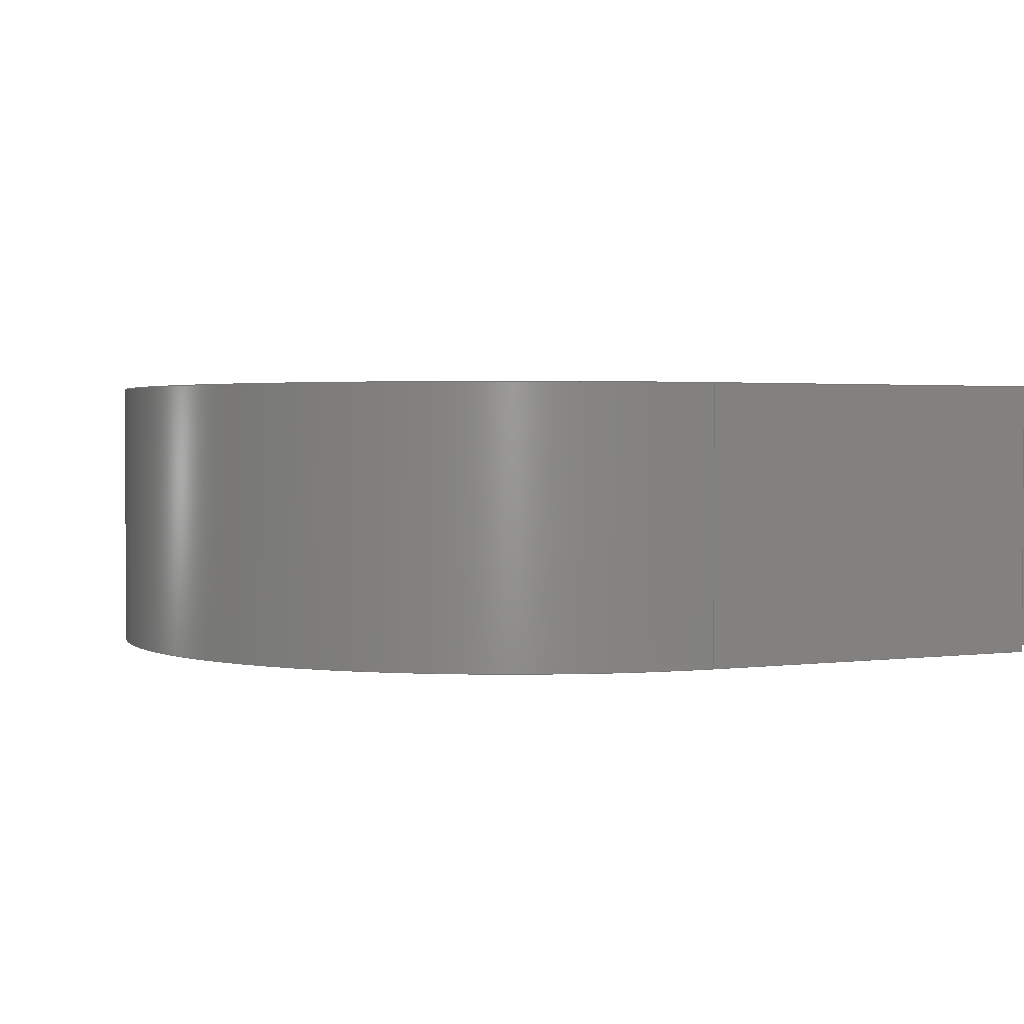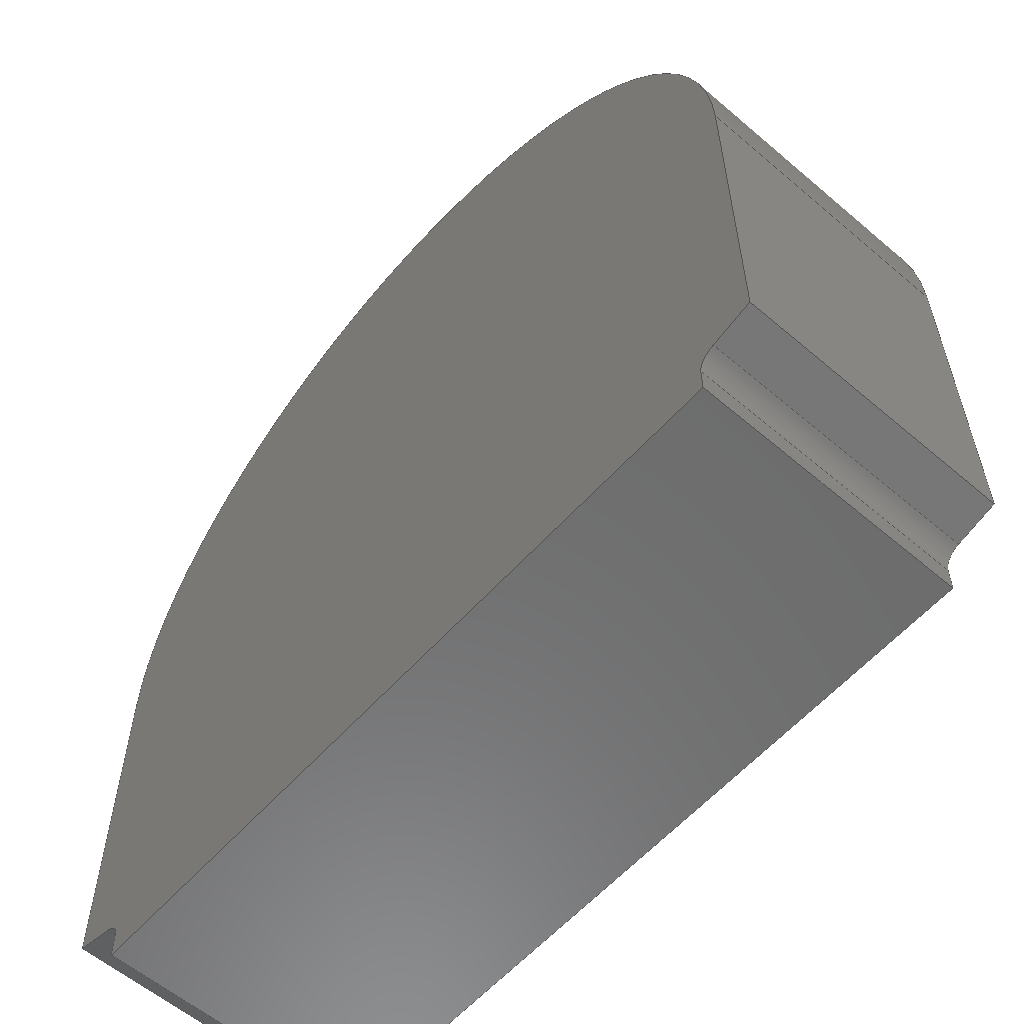
<metadata>
{"format":"step","ext":"step","renderer":"f3d","projection":"perspective","resolution":1024,"background":"white","views":[{"elev":2.0,"azim":-116.5,"up":"+Z"},{"elev":-58.8,"azim":-131.3,"up":"+Y"}]}
</metadata>
<code>
ISO-10303-21;
DATA;
#1=MECHANICAL_DESIGN_GEOMETRIC_PRESENTATION_REPRESENTATION('',(#4),#378);
#2=SHAPE_REPRESENTATION_RELATIONSHIP('SRR','None',#385,#3);
#3=ADVANCED_BREP_SHAPE_REPRESENTATION('',(#5),#377);
#4=STYLED_ITEM('',(#395),#5);
#5=MANIFOLD_SOLID_BREP('Body1',#218);
#6=CYLINDRICAL_SURFACE('',#237,0.3);
#7=CYLINDRICAL_SURFACE('',#242,0.3);
#8=CYLINDRICAL_SURFACE('',#246,6);
#9=FACE_OUTER_BOUND('',#21,.T.);
#10=FACE_OUTER_BOUND('',#22,.T.);
#11=FACE_OUTER_BOUND('',#23,.T.);
#12=FACE_OUTER_BOUND('',#24,.T.);
#13=FACE_OUTER_BOUND('',#25,.T.);
#14=FACE_OUTER_BOUND('',#26,.T.);
#15=FACE_OUTER_BOUND('',#27,.T.);
#16=FACE_OUTER_BOUND('',#28,.T.);
#17=FACE_OUTER_BOUND('',#29,.T.);
#18=FACE_OUTER_BOUND('',#30,.T.);
#19=FACE_OUTER_BOUND('',#31,.T.);
#20=FACE_OUTER_BOUND('',#32,.T.);
#21=EDGE_LOOP('',(#137,#138,#139,#140,#141,#142,#143,#144,#145,#146));
#22=EDGE_LOOP('',(#147,#148,#149,#150));
#23=EDGE_LOOP('',(#151,#152,#153,#154));
#24=EDGE_LOOP('',(#155,#156,#157,#158));
#25=EDGE_LOOP('',(#159,#160,#161,#162));
#26=EDGE_LOOP('',(#163,#164,#165,#166));
#27=EDGE_LOOP('',(#167,#168,#169,#170));
#28=EDGE_LOOP('',(#171,#172,#173,#174));
#29=EDGE_LOOP('',(#175,#176,#177,#178));
#30=EDGE_LOOP('',(#179,#180,#181,#182));
#31=EDGE_LOOP('',(#183,#184,#185,#186));
#32=EDGE_LOOP('',(#187,#188,#189,#190,#191,#192,#193,#194,#195,#196));
#33=CIRCLE('',#233,0.3);
#34=CIRCLE('',#234,0.3);
#35=CIRCLE('',#235,6);
#36=CIRCLE('',#238,0.3);
#37=CIRCLE('',#243,0.3);
#38=CIRCLE('',#247,6);
#39=LINE('',#316,#63);
#40=LINE('',#318,#64);
#41=LINE('',#322,#65);
#42=LINE('',#324,#66);
#43=LINE('',#326,#67);
#44=LINE('',#330,#68);
#45=LINE('',#332,#69);
#46=LINE('',#336,#70);
#47=LINE('',#338,#71);
#48=LINE('',#339,#72);
#49=LINE('',#343,#73);
#50=LINE('',#346,#74);
#51=LINE('',#347,#75);
#52=LINE('',#350,#76);
#53=LINE('',#351,#77);
#54=LINE('',#354,#78);
#55=LINE('',#355,#79);
#56=LINE('',#359,#80);
#57=LINE('',#362,#81);
#58=LINE('',#363,#82);
#59=LINE('',#366,#83);
#60=LINE('',#367,#84);
#61=LINE('',#371,#85);
#62=LINE('',#373,#86);
#63=VECTOR('',#254,1);
#64=VECTOR('',#255,1);
#65=VECTOR('',#258,1);
#66=VECTOR('',#259,1);
#67=VECTOR('',#260,1);
#68=VECTOR('',#263,1);
#69=VECTOR('',#264,1);
#70=VECTOR('',#269,1);
#71=VECTOR('',#270,1);
#72=VECTOR('',#271,1);
#73=VECTOR('',#276,1);
#74=VECTOR('',#279,1);
#75=VECTOR('',#280,1);
#76=VECTOR('',#283,1);
#77=VECTOR('',#284,1);
#78=VECTOR('',#287,1);
#79=VECTOR('',#288,1);
#80=VECTOR('',#293,1);
#81=VECTOR('',#296,1);
#82=VECTOR('',#297,1);
#83=VECTOR('',#300,1);
#84=VECTOR('',#301,1);
#85=VECTOR('',#306,1);
#86=VECTOR('',#309,1);
#87=VERTEX_POINT('',#314);
#88=VERTEX_POINT('',#315);
#89=VERTEX_POINT('',#317);
#90=VERTEX_POINT('',#319);
#91=VERTEX_POINT('',#321);
#92=VERTEX_POINT('',#323);
#93=VERTEX_POINT('',#325);
#94=VERTEX_POINT('',#327);
#95=VERTEX_POINT('',#329);
#96=VERTEX_POINT('',#331);
#97=VERTEX_POINT('',#335);
#98=VERTEX_POINT('',#337);
#99=VERTEX_POINT('',#341);
#100=VERTEX_POINT('',#345);
#101=VERTEX_POINT('',#349);
#102=VERTEX_POINT('',#353);
#103=VERTEX_POINT('',#357);
#104=VERTEX_POINT('',#361);
#105=VERTEX_POINT('',#365);
#106=VERTEX_POINT('',#369);
#107=EDGE_CURVE('',#87,#88,#39,.T.);
#108=EDGE_CURVE('',#88,#89,#40,.T.);
#109=EDGE_CURVE('',#89,#90,#33,.T.);
#110=EDGE_CURVE('',#90,#91,#41,.T.);
#111=EDGE_CURVE('',#91,#92,#42,.T.);
#112=EDGE_CURVE('',#92,#93,#43,.T.);
#113=EDGE_CURVE('',#93,#94,#34,.T.);
#114=EDGE_CURVE('',#94,#95,#44,.T.);
#115=EDGE_CURVE('',#95,#96,#45,.T.);
#116=EDGE_CURVE('',#96,#87,#35,.T.);
#117=EDGE_CURVE('',#97,#88,#46,.T.);
#118=EDGE_CURVE('',#98,#97,#47,.T.);
#119=EDGE_CURVE('',#89,#98,#48,.T.);
#120=EDGE_CURVE('',#99,#98,#36,.T.);
#121=EDGE_CURVE('',#90,#99,#49,.T.);
#122=EDGE_CURVE('',#100,#99,#50,.T.);
#123=EDGE_CURVE('',#91,#100,#51,.T.);
#124=EDGE_CURVE('',#101,#100,#52,.T.);
#125=EDGE_CURVE('',#92,#101,#53,.T.);
#126=EDGE_CURVE('',#102,#101,#54,.T.);
#127=EDGE_CURVE('',#93,#102,#55,.T.);
#128=EDGE_CURVE('',#103,#102,#37,.T.);
#129=EDGE_CURVE('',#94,#103,#56,.T.);
#130=EDGE_CURVE('',#104,#103,#57,.T.);
#131=EDGE_CURVE('',#95,#104,#58,.T.);
#132=EDGE_CURVE('',#105,#104,#59,.T.);
#133=EDGE_CURVE('',#96,#105,#60,.T.);
#134=EDGE_CURVE('',#106,#105,#38,.T.);
#135=EDGE_CURVE('',#87,#106,#61,.T.);
#136=EDGE_CURVE('',#97,#106,#62,.T.);
#137=ORIENTED_EDGE('',*,*,#107,.T.);
#138=ORIENTED_EDGE('',*,*,#108,.T.);
#139=ORIENTED_EDGE('',*,*,#109,.T.);
#140=ORIENTED_EDGE('',*,*,#110,.T.);
#141=ORIENTED_EDGE('',*,*,#111,.T.);
#142=ORIENTED_EDGE('',*,*,#112,.T.);
#143=ORIENTED_EDGE('',*,*,#113,.T.);
#144=ORIENTED_EDGE('',*,*,#114,.T.);
#145=ORIENTED_EDGE('',*,*,#115,.T.);
#146=ORIENTED_EDGE('',*,*,#116,.T.);
#147=ORIENTED_EDGE('',*,*,#117,.F.);
#148=ORIENTED_EDGE('',*,*,#118,.F.);
#149=ORIENTED_EDGE('',*,*,#119,.F.);
#150=ORIENTED_EDGE('',*,*,#108,.F.);
#151=ORIENTED_EDGE('',*,*,#119,.T.);
#152=ORIENTED_EDGE('',*,*,#120,.F.);
#153=ORIENTED_EDGE('',*,*,#121,.F.);
#154=ORIENTED_EDGE('',*,*,#109,.F.);
#155=ORIENTED_EDGE('',*,*,#121,.T.);
#156=ORIENTED_EDGE('',*,*,#122,.F.);
#157=ORIENTED_EDGE('',*,*,#123,.F.);
#158=ORIENTED_EDGE('',*,*,#110,.F.);
#159=ORIENTED_EDGE('',*,*,#123,.T.);
#160=ORIENTED_EDGE('',*,*,#124,.F.);
#161=ORIENTED_EDGE('',*,*,#125,.F.);
#162=ORIENTED_EDGE('',*,*,#111,.F.);
#163=ORIENTED_EDGE('',*,*,#125,.T.);
#164=ORIENTED_EDGE('',*,*,#126,.F.);
#165=ORIENTED_EDGE('',*,*,#127,.F.);
#166=ORIENTED_EDGE('',*,*,#112,.F.);
#167=ORIENTED_EDGE('',*,*,#127,.T.);
#168=ORIENTED_EDGE('',*,*,#128,.F.);
#169=ORIENTED_EDGE('',*,*,#129,.F.);
#170=ORIENTED_EDGE('',*,*,#113,.F.);
#171=ORIENTED_EDGE('',*,*,#129,.T.);
#172=ORIENTED_EDGE('',*,*,#130,.F.);
#173=ORIENTED_EDGE('',*,*,#131,.F.);
#174=ORIENTED_EDGE('',*,*,#114,.F.);
#175=ORIENTED_EDGE('',*,*,#131,.T.);
#176=ORIENTED_EDGE('',*,*,#132,.F.);
#177=ORIENTED_EDGE('',*,*,#133,.F.);
#178=ORIENTED_EDGE('',*,*,#115,.F.);
#179=ORIENTED_EDGE('',*,*,#133,.T.);
#180=ORIENTED_EDGE('',*,*,#134,.F.);
#181=ORIENTED_EDGE('',*,*,#135,.F.);
#182=ORIENTED_EDGE('',*,*,#116,.F.);
#183=ORIENTED_EDGE('',*,*,#135,.T.);
#184=ORIENTED_EDGE('',*,*,#136,.F.);
#185=ORIENTED_EDGE('',*,*,#117,.T.);
#186=ORIENTED_EDGE('',*,*,#107,.F.);
#187=ORIENTED_EDGE('',*,*,#136,.T.);
#188=ORIENTED_EDGE('',*,*,#134,.T.);
#189=ORIENTED_EDGE('',*,*,#132,.T.);
#190=ORIENTED_EDGE('',*,*,#130,.T.);
#191=ORIENTED_EDGE('',*,*,#128,.T.);
#192=ORIENTED_EDGE('',*,*,#126,.T.);
#193=ORIENTED_EDGE('',*,*,#124,.T.);
#194=ORIENTED_EDGE('',*,*,#122,.T.);
#195=ORIENTED_EDGE('',*,*,#120,.T.);
#196=ORIENTED_EDGE('',*,*,#118,.T.);
#197=PLANE('',#232);
#198=PLANE('',#236);
#199=PLANE('',#239);
#200=PLANE('',#240);
#201=PLANE('',#241);
#202=PLANE('',#244);
#203=PLANE('',#245);
#204=PLANE('',#248);
#205=PLANE('',#249);
#206=ADVANCED_FACE('',(#9),#197,.F.);
#207=ADVANCED_FACE('',(#10),#198,.T.);
#208=ADVANCED_FACE('',(#11),#6,.F.);
#209=ADVANCED_FACE('',(#12),#199,.T.);
#210=ADVANCED_FACE('',(#13),#200,.T.);
#211=ADVANCED_FACE('',(#14),#201,.T.);
#212=ADVANCED_FACE('',(#15),#7,.F.);
#213=ADVANCED_FACE('',(#16),#202,.T.);
#214=ADVANCED_FACE('',(#17),#203,.T.);
#215=ADVANCED_FACE('',(#18),#8,.T.);
#216=ADVANCED_FACE('',(#19),#204,.T.);
#217=ADVANCED_FACE('',(#20),#205,.T.);
#218=CLOSED_SHELL('',(#206,#207,#208,#209,#210,#211,#212,#213,#214,#215,
#216,#217));
#219=DERIVED_UNIT_ELEMENT(#221,1);
#220=DERIVED_UNIT_ELEMENT(#380,3);
#221=(
MASS_UNIT()
NAMED_UNIT(*)
SI_UNIT(.KILO.,.GRAM.)
);
#222=DERIVED_UNIT((#219,#220));
#223=MEASURE_REPRESENTATION_ITEM('density measure',
POSITIVE_RATIO_MEASURE(7850),#222);
#224=PROPERTY_DEFINITION_REPRESENTATION(#229,#226);
#225=PROPERTY_DEFINITION_REPRESENTATION(#230,#227);
#226=REPRESENTATION('material name',(#228),#377);
#227=REPRESENTATION('density',(#223),#377);
#228=DESCRIPTIVE_REPRESENTATION_ITEM('Steel','Steel');
#229=PROPERTY_DEFINITION('material property','material name',#387);
#230=PROPERTY_DEFINITION('material property','density of part',#387);
#231=AXIS2_PLACEMENT_3D('placement',#312,#250,#251);
#232=AXIS2_PLACEMENT_3D('',#313,#252,#253);
#233=AXIS2_PLACEMENT_3D('',#320,#256,#257);
#234=AXIS2_PLACEMENT_3D('',#328,#261,#262);
#235=AXIS2_PLACEMENT_3D('',#333,#265,#266);
#236=AXIS2_PLACEMENT_3D('',#334,#267,#268);
#237=AXIS2_PLACEMENT_3D('',#340,#272,#273);
#238=AXIS2_PLACEMENT_3D('',#342,#274,#275);
#239=AXIS2_PLACEMENT_3D('',#344,#277,#278);
#240=AXIS2_PLACEMENT_3D('',#348,#281,#282);
#241=AXIS2_PLACEMENT_3D('',#352,#285,#286);
#242=AXIS2_PLACEMENT_3D('',#356,#289,#290);
#243=AXIS2_PLACEMENT_3D('',#358,#291,#292);
#244=AXIS2_PLACEMENT_3D('',#360,#294,#295);
#245=AXIS2_PLACEMENT_3D('',#364,#298,#299);
#246=AXIS2_PLACEMENT_3D('',#368,#302,#303);
#247=AXIS2_PLACEMENT_3D('',#370,#304,#305);
#248=AXIS2_PLACEMENT_3D('',#372,#307,#308);
#249=AXIS2_PLACEMENT_3D('',#374,#310,#311);
#250=DIRECTION('axis',(0,0,1));
#251=DIRECTION('refdir',(1,0,0));
#252=DIRECTION('center_axis',(0,0,1));
#253=DIRECTION('ref_axis',(1,0,0));
#254=DIRECTION('',(0,-1,0));
#255=DIRECTION('',(-0.9659,-0.2589,0));
#256=DIRECTION('center_axis',(0,0,1));
#257=DIRECTION('ref_axis',(-0.2589,0.9659,0));
#258=DIRECTION('',(0,-1,0));
#259=DIRECTION('',(-1,0,0));
#260=DIRECTION('',(0,1,0));
#261=DIRECTION('center_axis',(0,0,1));
#262=DIRECTION('ref_axis',(1,0,0));
#263=DIRECTION('',(-0.9659,0.2589,0));
#264=DIRECTION('',(0,1,0));
#265=DIRECTION('center_axis',(0,0,-1));
#266=DIRECTION('ref_axis',(1,0,0));
#267=DIRECTION('center_axis',(0.2589,-0.9659,0));
#268=DIRECTION('ref_axis',(0.9659,0.2589,0));
#269=DIRECTION('',(0,0,-1));
#270=DIRECTION('',(0.9659,0.2589,0));
#271=DIRECTION('',(0,0,1));
#272=DIRECTION('center_axis',(0,0,1));
#273=DIRECTION('ref_axis',(-0.2589,0.9659,0));
#274=DIRECTION('center_axis',(0,0,-1));
#275=DIRECTION('ref_axis',(-0.2589,0.9659,0));
#276=DIRECTION('',(0,0,1));
#277=DIRECTION('center_axis',(1,0,0));
#278=DIRECTION('ref_axis',(0,1,0));
#279=DIRECTION('',(0,1,0));
#280=DIRECTION('',(0,0,1));
#281=DIRECTION('center_axis',(0,-1,0));
#282=DIRECTION('ref_axis',(1,0,0));
#283=DIRECTION('',(1,0,0));
#284=DIRECTION('',(0,0,1));
#285=DIRECTION('center_axis',(-1,0,0));
#286=DIRECTION('ref_axis',(0,-1,0));
#287=DIRECTION('',(0,-1,0));
#288=DIRECTION('',(0,0,1));
#289=DIRECTION('center_axis',(0,0,1));
#290=DIRECTION('ref_axis',(1,0,0));
#291=DIRECTION('center_axis',(0,0,-1));
#292=DIRECTION('ref_axis',(1,0,0));
#293=DIRECTION('',(0,0,1));
#294=DIRECTION('center_axis',(-0.2589,-0.9659,0));
#295=DIRECTION('ref_axis',(0.9659,-0.2589,0));
#296=DIRECTION('',(0.9659,-0.2589,0));
#297=DIRECTION('',(0,0,1));
#298=DIRECTION('center_axis',(-1,0,0));
#299=DIRECTION('ref_axis',(0,-1,0));
#300=DIRECTION('',(0,-1,0));
#301=DIRECTION('',(0,0,1));
#302=DIRECTION('center_axis',(0,0,1));
#303=DIRECTION('ref_axis',(1,0,0));
#304=DIRECTION('center_axis',(0,0,1));
#305=DIRECTION('ref_axis',(1,0,0));
#306=DIRECTION('',(0,0,1));
#307=DIRECTION('center_axis',(1,0,0));
#308=DIRECTION('ref_axis',(0,1,0));
#309=DIRECTION('',(0,1,0));
#310=DIRECTION('center_axis',(0,0,1));
#311=DIRECTION('ref_axis',(1,0,0));
#312=CARTESIAN_POINT('',(0,0,0));
#313=CARTESIAN_POINT('Origin',(0,6,-1.9));
#314=CARTESIAN_POINT('',(6,6,-1.9));
#315=CARTESIAN_POINT('',(6,0.8,-1.9));
#316=CARTESIAN_POINT('',(6,6,-1.9));
#317=CARTESIAN_POINT('',(5.422,0.6452,-1.9));
#318=CARTESIAN_POINT('',(6,0.8,-1.9));
#319=CARTESIAN_POINT('',(5.2,0.3554,-1.9));
#320=CARTESIAN_POINT('Origin',(5.5,0.3554,-1.9));
#321=CARTESIAN_POINT('',(5.2,0,-1.9));
#322=CARTESIAN_POINT('',(5.2,0,-1.9));
#323=CARTESIAN_POINT('',(-5.2,0,-1.9));
#324=CARTESIAN_POINT('',(5.2,0,-1.9));
#325=CARTESIAN_POINT('',(-5.2,0.3554,-1.9));
#326=CARTESIAN_POINT('',(-5.2,0,-1.9));
#327=CARTESIAN_POINT('',(-5.422,0.6452,-1.9));
#328=CARTESIAN_POINT('Origin',(-5.5,0.3554,-1.9));
#329=CARTESIAN_POINT('',(-6,0.8,-1.9));
#330=CARTESIAN_POINT('',(-6,0.8,-1.9));
#331=CARTESIAN_POINT('',(-6,6,-1.9));
#332=CARTESIAN_POINT('',(-6,6,-1.9));
#333=CARTESIAN_POINT('Origin',(0,6,-1.9));
#334=CARTESIAN_POINT('Origin',(5.422,0.6452,0));
#335=CARTESIAN_POINT('',(6,0.8,1.9));
#336=CARTESIAN_POINT('',(6,0.8,0));
#337=CARTESIAN_POINT('',(5.422,0.6452,1.9));
#338=CARTESIAN_POINT('',(6,0.8,1.9));
#339=CARTESIAN_POINT('',(5.422,0.6452,0));
#340=CARTESIAN_POINT('Origin',(5.5,0.3554,0));
#341=CARTESIAN_POINT('',(5.2,0.3554,1.9));
#342=CARTESIAN_POINT('Origin',(5.5,0.3554,1.9));
#343=CARTESIAN_POINT('',(5.2,0.3554,0));
#344=CARTESIAN_POINT('Origin',(5.2,0,0));
#345=CARTESIAN_POINT('',(5.2,0,1.9));
#346=CARTESIAN_POINT('',(5.2,0,1.9));
#347=CARTESIAN_POINT('',(5.2,0,0));
#348=CARTESIAN_POINT('Origin',(-5.2,0,0));
#349=CARTESIAN_POINT('',(-5.2,0,1.9));
#350=CARTESIAN_POINT('',(5.2,0,1.9));
#351=CARTESIAN_POINT('',(-5.2,0,0));
#352=CARTESIAN_POINT('Origin',(-5.2,0.3554,0));
#353=CARTESIAN_POINT('',(-5.2,0.3554,1.9));
#354=CARTESIAN_POINT('',(-5.2,0,1.9));
#355=CARTESIAN_POINT('',(-5.2,0.3554,0));
#356=CARTESIAN_POINT('Origin',(-5.5,0.3554,0));
#357=CARTESIAN_POINT('',(-5.422,0.6452,1.9));
#358=CARTESIAN_POINT('Origin',(-5.5,0.3554,1.9));
#359=CARTESIAN_POINT('',(-5.422,0.6452,0));
#360=CARTESIAN_POINT('Origin',(-6,0.8,0));
#361=CARTESIAN_POINT('',(-6,0.8,1.9));
#362=CARTESIAN_POINT('',(-6,0.8,1.9));
#363=CARTESIAN_POINT('',(-6,0.8,0));
#364=CARTESIAN_POINT('Origin',(-6,6,0));
#365=CARTESIAN_POINT('',(-6,6,1.9));
#366=CARTESIAN_POINT('',(-6,6,1.9));
#367=CARTESIAN_POINT('',(-6,6,0));
#368=CARTESIAN_POINT('Origin',(0,6,0));
#369=CARTESIAN_POINT('',(6,6,1.9));
#370=CARTESIAN_POINT('Origin',(0,6,1.9));
#371=CARTESIAN_POINT('',(6,6,0));
#372=CARTESIAN_POINT('Origin',(6,0.8,0));
#373=CARTESIAN_POINT('',(6,6,1.9));
#374=CARTESIAN_POINT('Origin',(0,6,1.9));
#375=UNCERTAINTY_MEASURE_WITH_UNIT(LENGTH_MEASURE(0.001),#379,
'DISTANCE_ACCURACY_VALUE',
'Maximum model space distance between geometric entities at asserted c
onnectivities');
#376=UNCERTAINTY_MEASURE_WITH_UNIT(LENGTH_MEASURE(0.001),#379,
'DISTANCE_ACCURACY_VALUE',
'Maximum model space distance between geometric entities at asserted c
onnectivities');
#377=(
GEOMETRIC_REPRESENTATION_CONTEXT(3)
GLOBAL_UNCERTAINTY_ASSIGNED_CONTEXT((#375))
GLOBAL_UNIT_ASSIGNED_CONTEXT((#379,#381,#382))
REPRESENTATION_CONTEXT('','3D')
);
#378=(
GEOMETRIC_REPRESENTATION_CONTEXT(3)
GLOBAL_UNCERTAINTY_ASSIGNED_CONTEXT((#376))
GLOBAL_UNIT_ASSIGNED_CONTEXT((#379,#381,#382))
REPRESENTATION_CONTEXT('','3D')
);
#379=(
LENGTH_UNIT()
NAMED_UNIT(*)
SI_UNIT(.CENTI.,.METRE.)
);
#380=(
LENGTH_UNIT()
NAMED_UNIT(*)
SI_UNIT($,.METRE.)
);
#381=(
NAMED_UNIT(*)
PLANE_ANGLE_UNIT()
SI_UNIT($,.RADIAN.)
);
#382=(
NAMED_UNIT(*)
SI_UNIT($,.STERADIAN.)
SOLID_ANGLE_UNIT()
);
#383=SHAPE_DEFINITION_REPRESENTATION(#384,#385);
#384=PRODUCT_DEFINITION_SHAPE('',$,#387);
#385=SHAPE_REPRESENTATION('',(#231),#377);
#386=PRODUCT_DEFINITION_CONTEXT('part definition',#391,'design');
#387=PRODUCT_DEFINITION('Endcap Clevis','Endcap Clevis v1',#388,#386);
#388=PRODUCT_DEFINITION_FORMATION('',$,#393);
#389=PRODUCT_RELATED_PRODUCT_CATEGORY('Endcap Clevis v1',
'Endcap Clevis v1',(#393));
#390=APPLICATION_PROTOCOL_DEFINITION('international standard',
'automotive_design',2009,#391);
#391=APPLICATION_CONTEXT(
'Core Data for Automotive Mechanical Design Process');
#392=PRODUCT_CONTEXT('part definition',#391,'mechanical');
#393=PRODUCT('Endcap Clevis','Endcap Clevis v1',$,(#392));
#394=PRESENTATION_STYLE_ASSIGNMENT((#396));
#395=PRESENTATION_STYLE_ASSIGNMENT((#397));
#396=SURFACE_STYLE_USAGE(.BOTH.,#398);
#397=SURFACE_STYLE_USAGE(.BOTH.,#399);
#398=SURFACE_SIDE_STYLE('',(#400));
#399=SURFACE_SIDE_STYLE('',(#401));
#400=SURFACE_STYLE_FILL_AREA(#402);
#401=SURFACE_STYLE_FILL_AREA(#403);
#402=FILL_AREA_STYLE('Steel - Satin',(#404));
#403=FILL_AREA_STYLE('Aluminum - Anodized Rough (Blue)',(#405));
#404=FILL_AREA_STYLE_COLOUR('Steel - Satin',#406);
#405=FILL_AREA_STYLE_COLOUR('Aluminum - Anodized Rough (Blue)',#407);
#406=COLOUR_RGB('Steel - Satin',0.6275,0.6275,0.6275);
#407=COLOUR_RGB('Aluminum - Anodized Rough (Blue)',0.349,0.5843,
0.8549);
ENDSEC;
END-ISO-10303-21;

</code>
